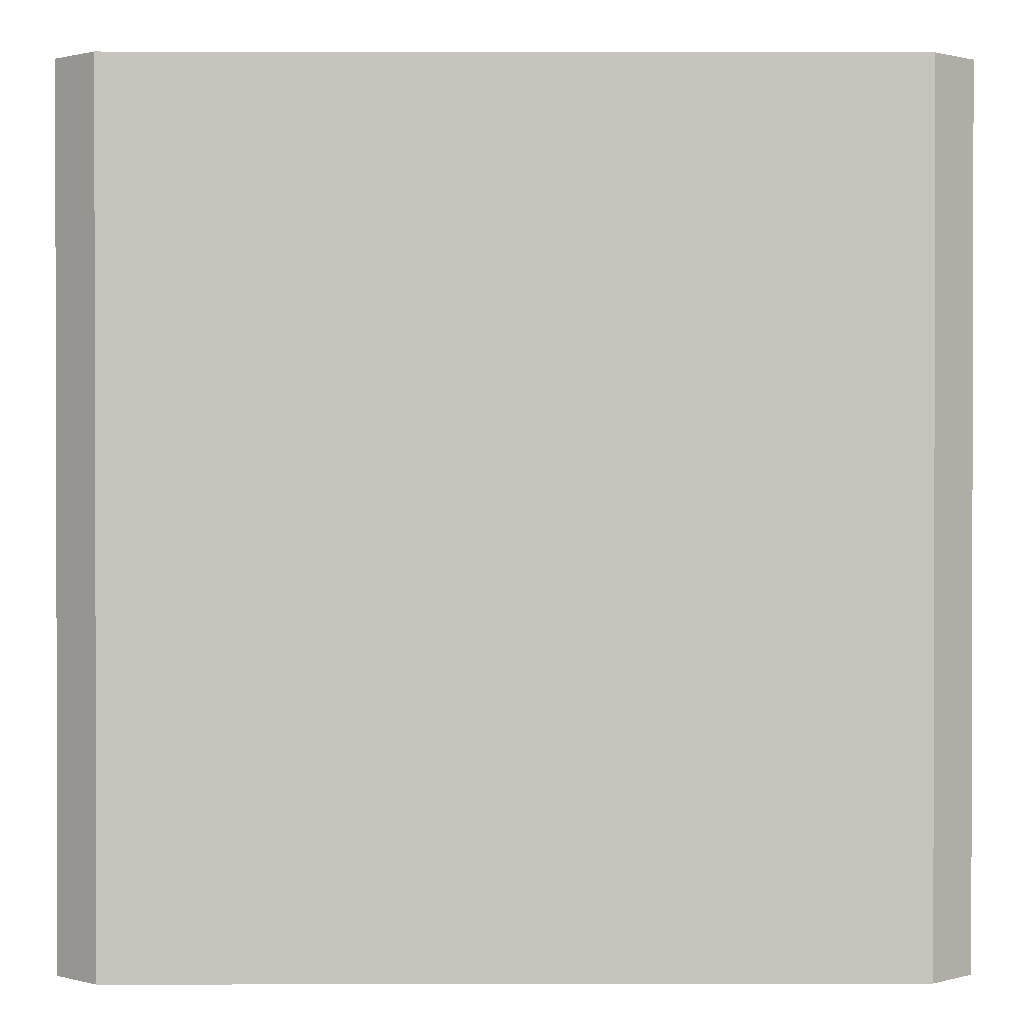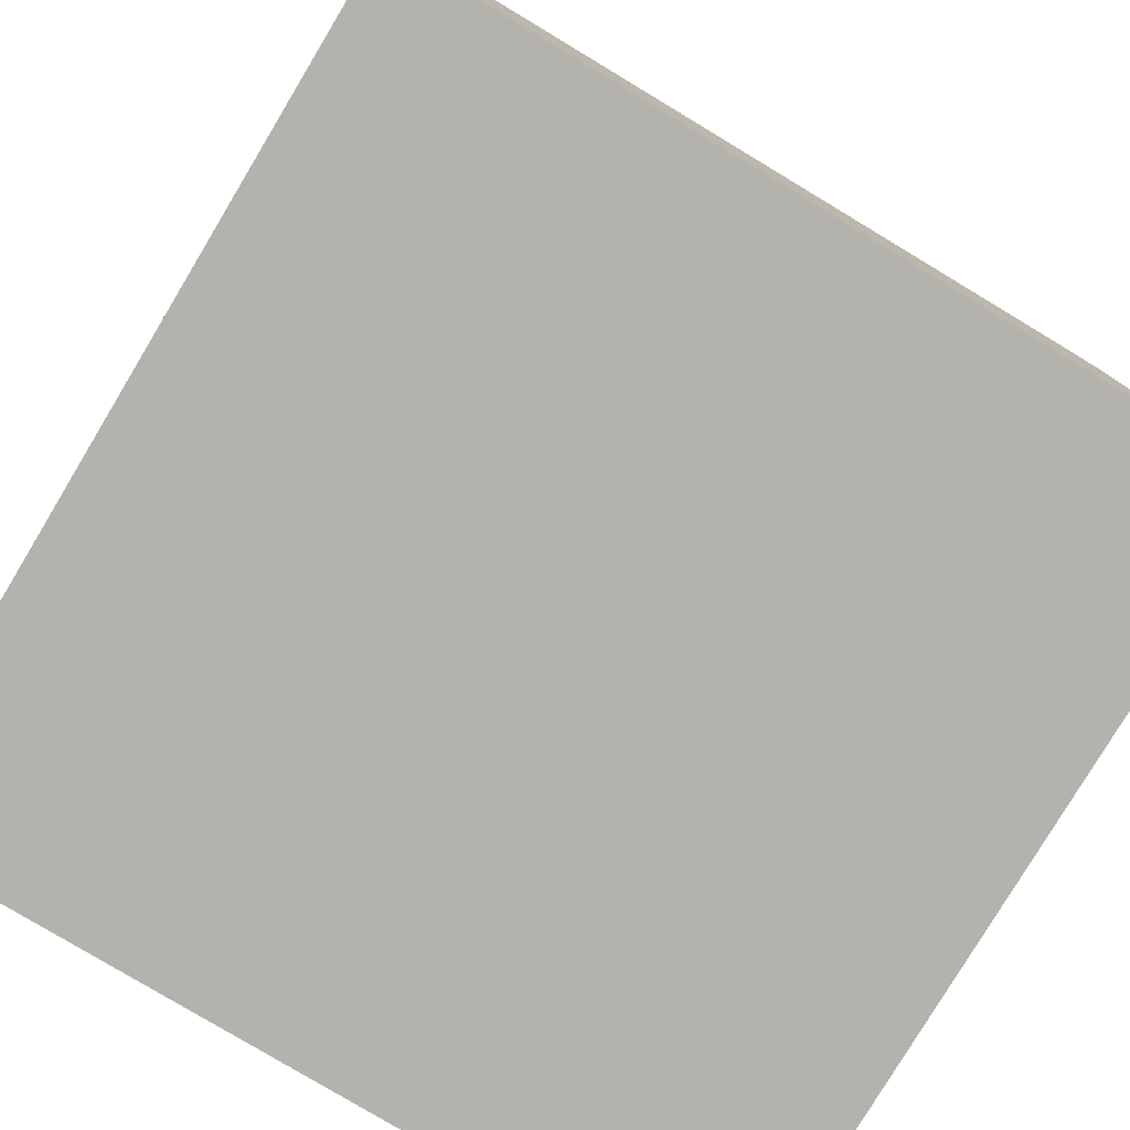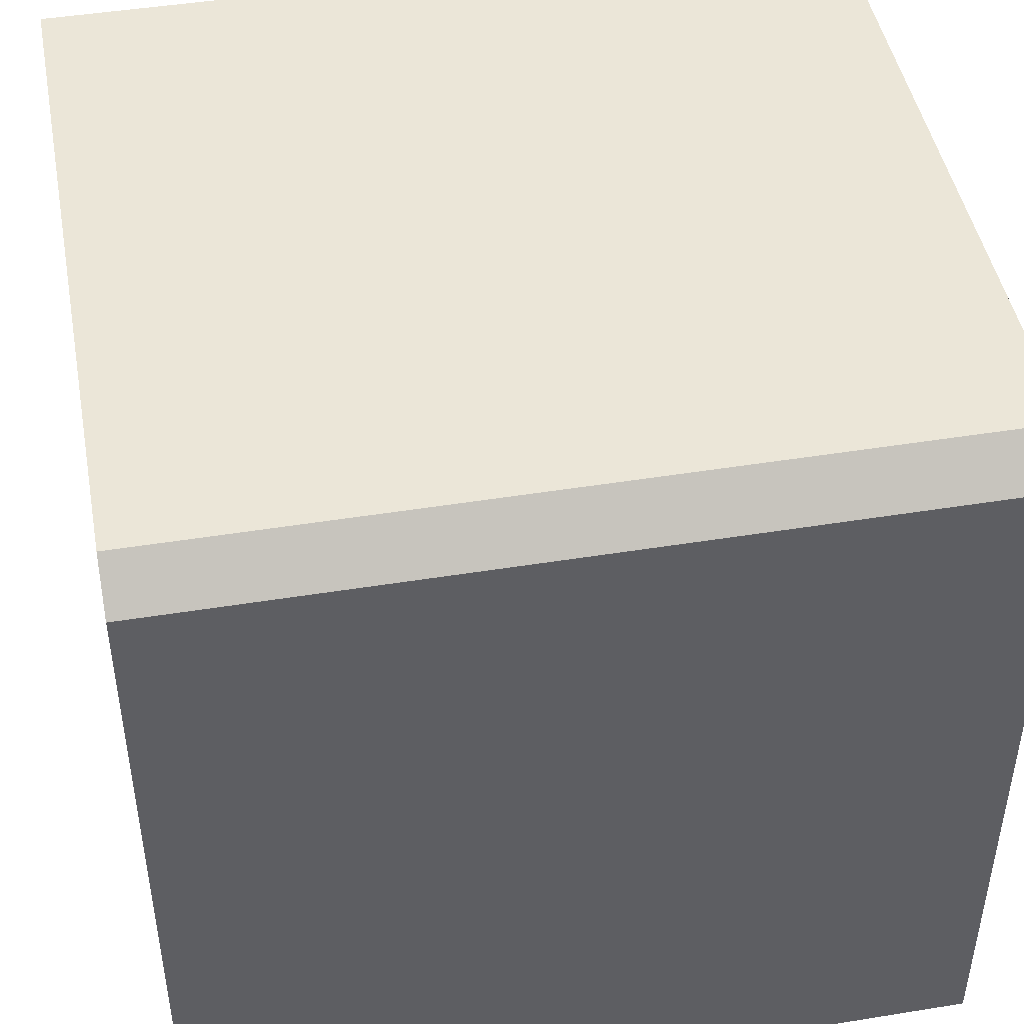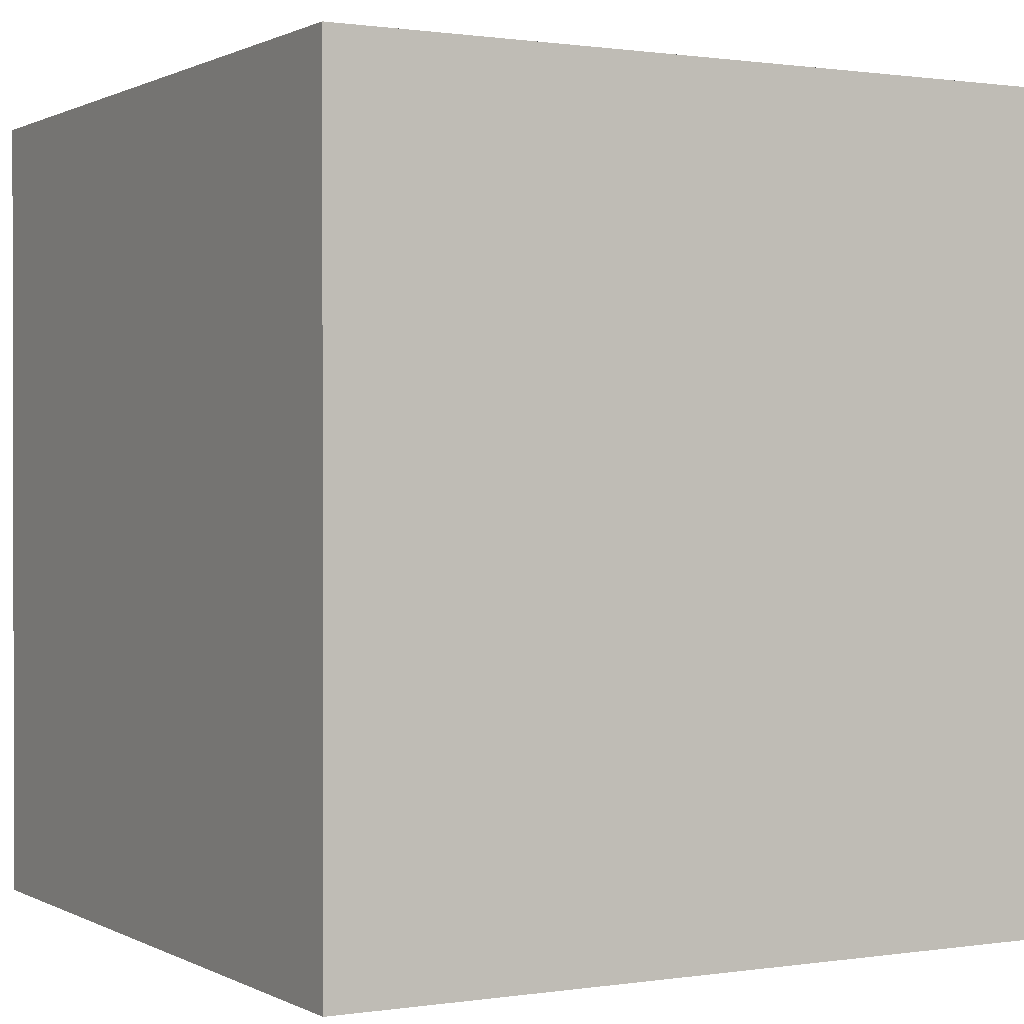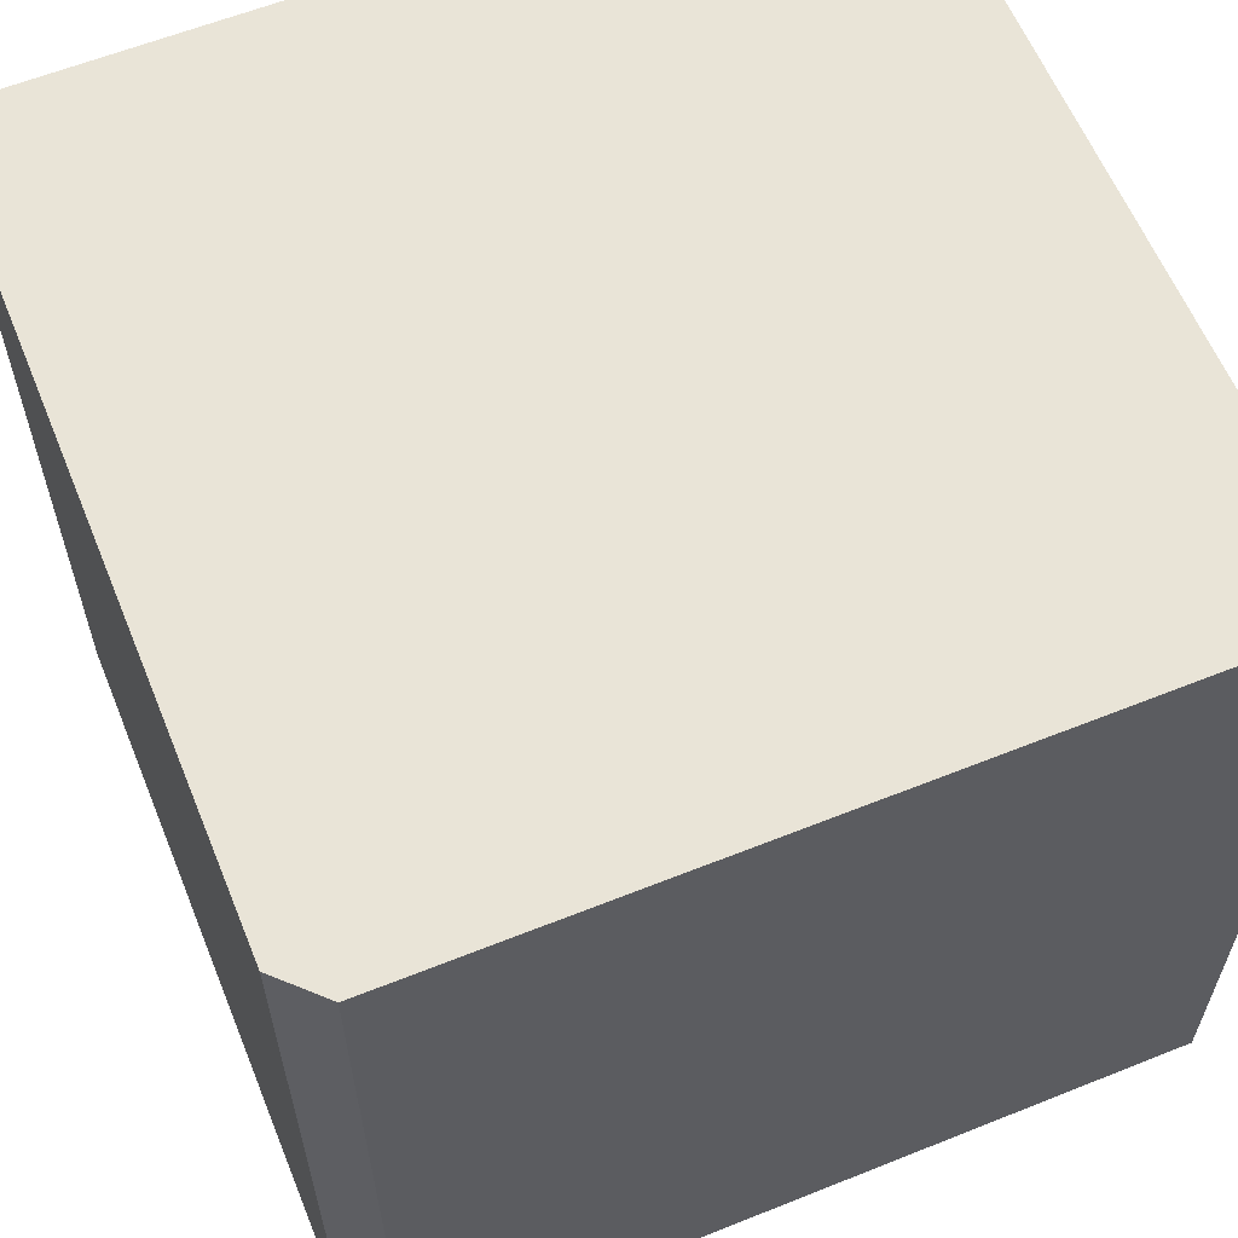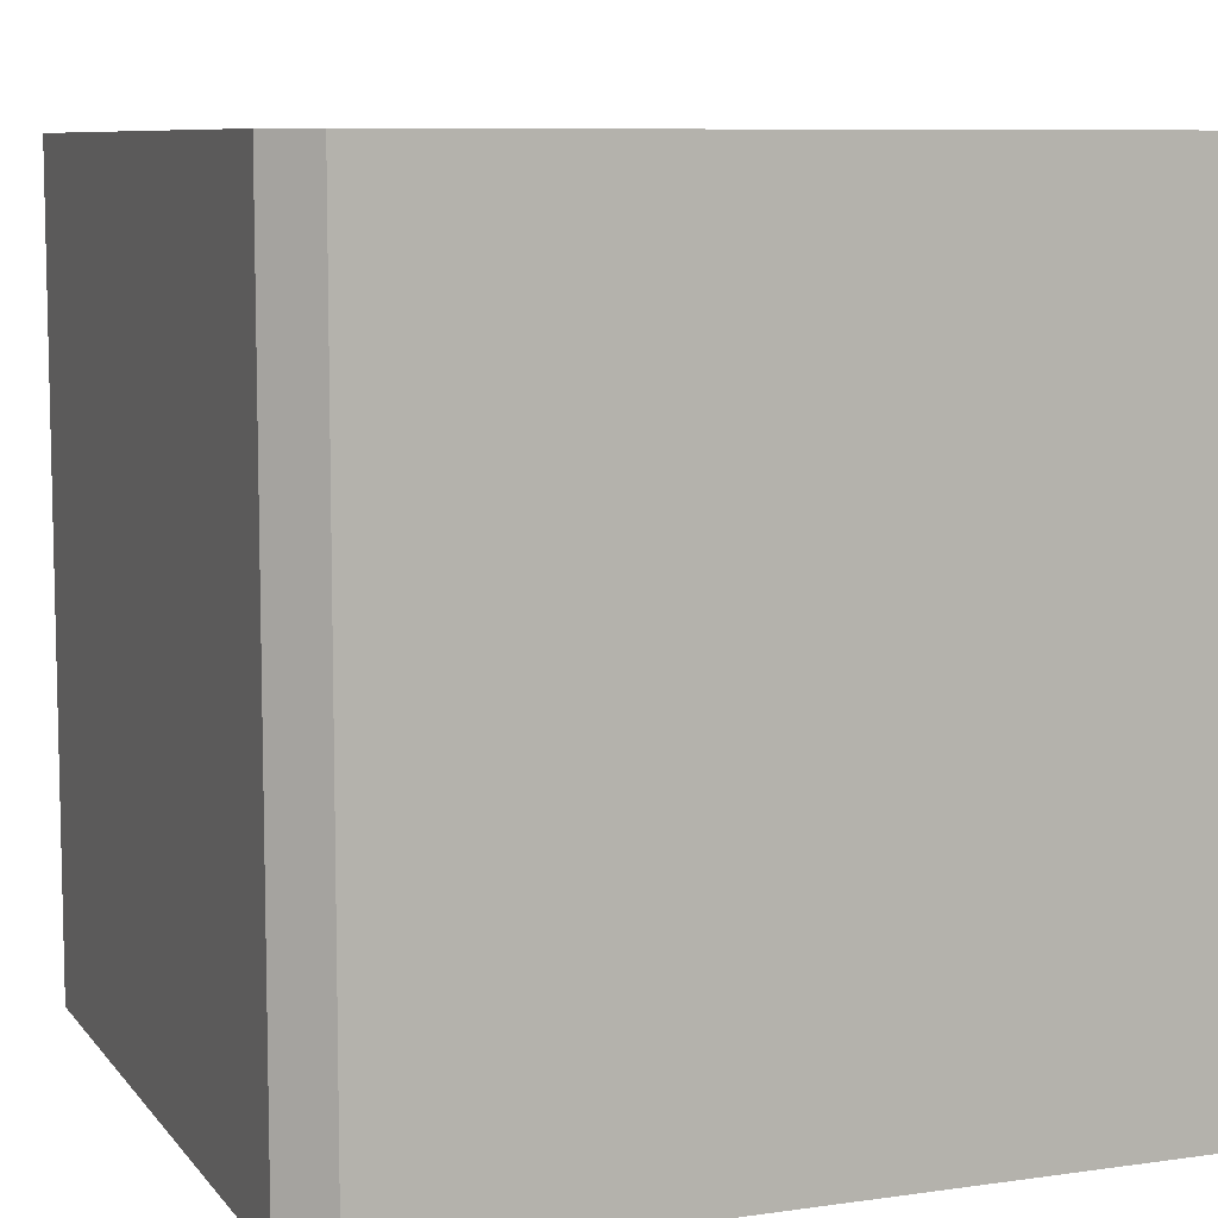
<metadata>
{"format":"obj","ext":"obj","renderer":"f3d","projection":"perspective","resolution":1024,"background":"white","views":[{"elev":0.9,"azim":179.6,"up":"+Z"},{"elev":-79.4,"azim":149.0,"up":"+Y"},{"elev":46.2,"azim":-100.5,"up":"+Y"},{"elev":0.7,"azim":-29.4,"up":"+Z"},{"elev":61.0,"azim":-112.2,"up":"+Z"},{"elev":8.3,"azim":-111.3,"up":"+Z"}]}
</metadata>
<code>
g default
v -0.5 -0.5 0.5
v 0.5 -0.5 0.5
v -0.5 -0.5 -0.5
v 0.5 -0.5 -0.5
v -0.5 0.45 0.5
v -0.45 0.5 0.5
v -0.5 0.45 -0.5
v -0.45 0.5 -0.5
v 0.45 0.5 0.5
v 0.5 0.45 0.5
v 0.5 0.45 -0.5
v 0.45 0.5 -0.5
g pCube1
f 1 2 10 9 6 5
f 8 6 9 12
f 3 4 2 1
f 2 4 11 10
f 3 1 5 7
f 7 8 12 11 4 3
f 5 6 8 7
f 9 10 11 12

</code>
